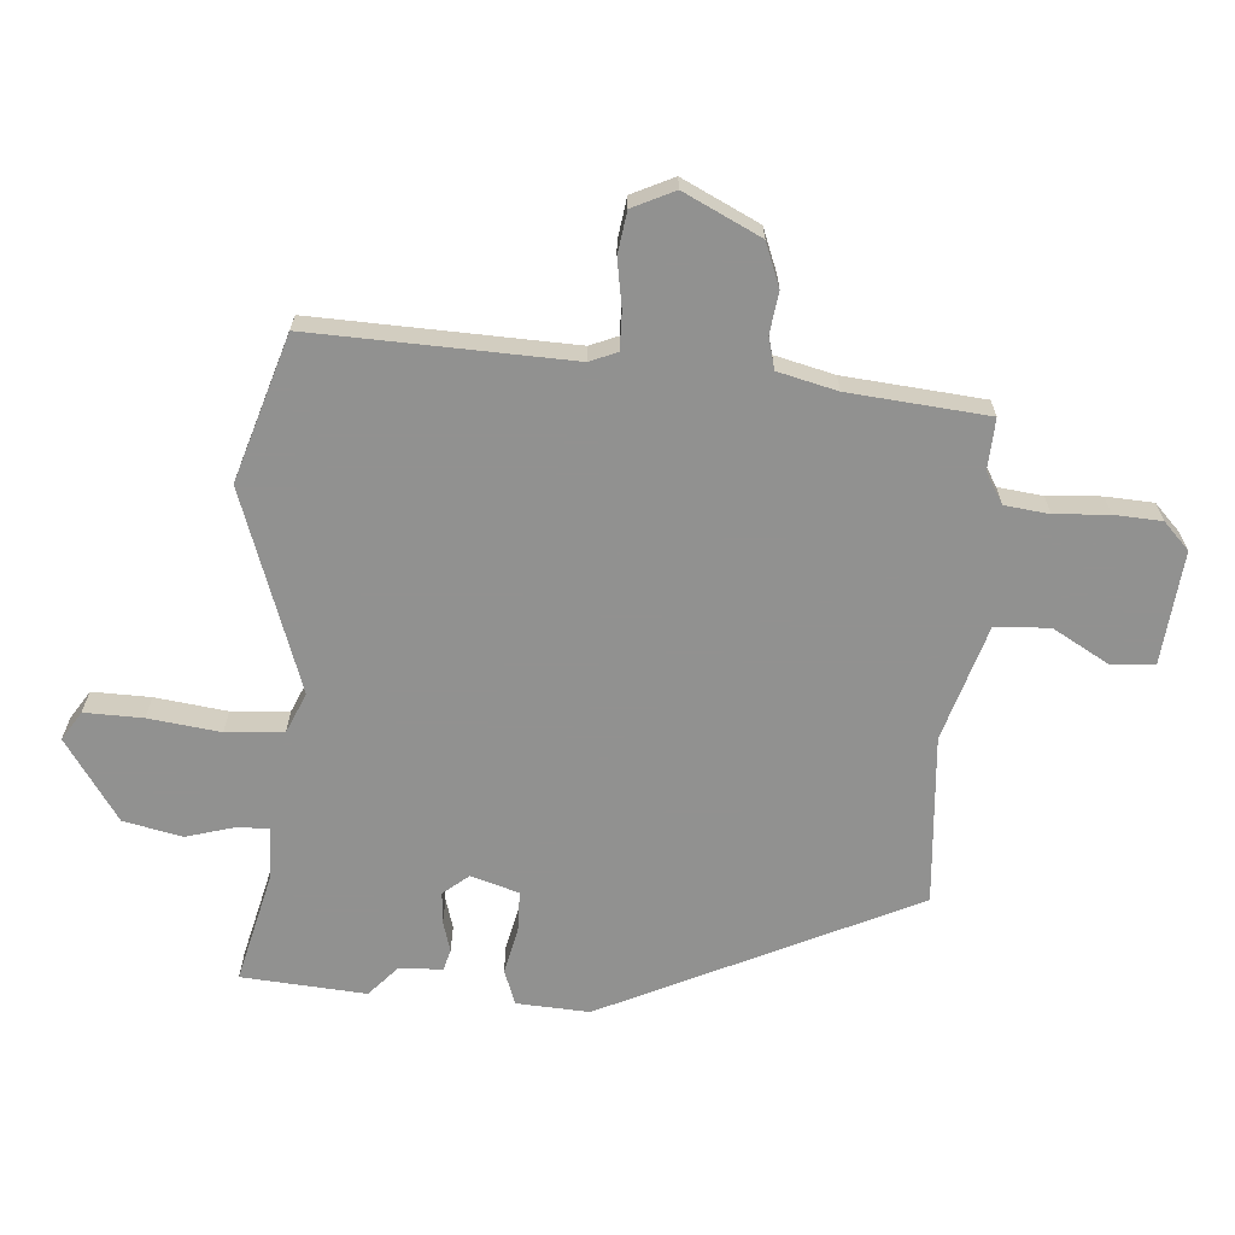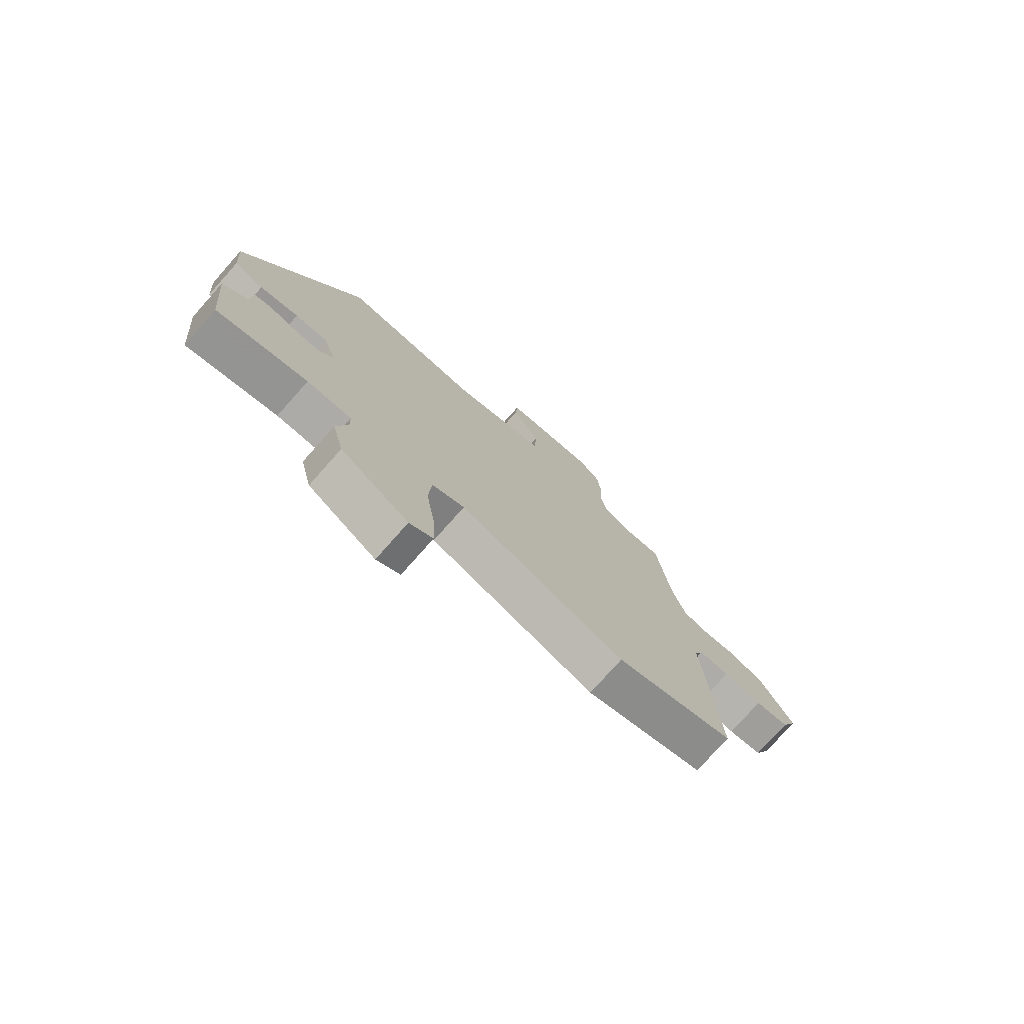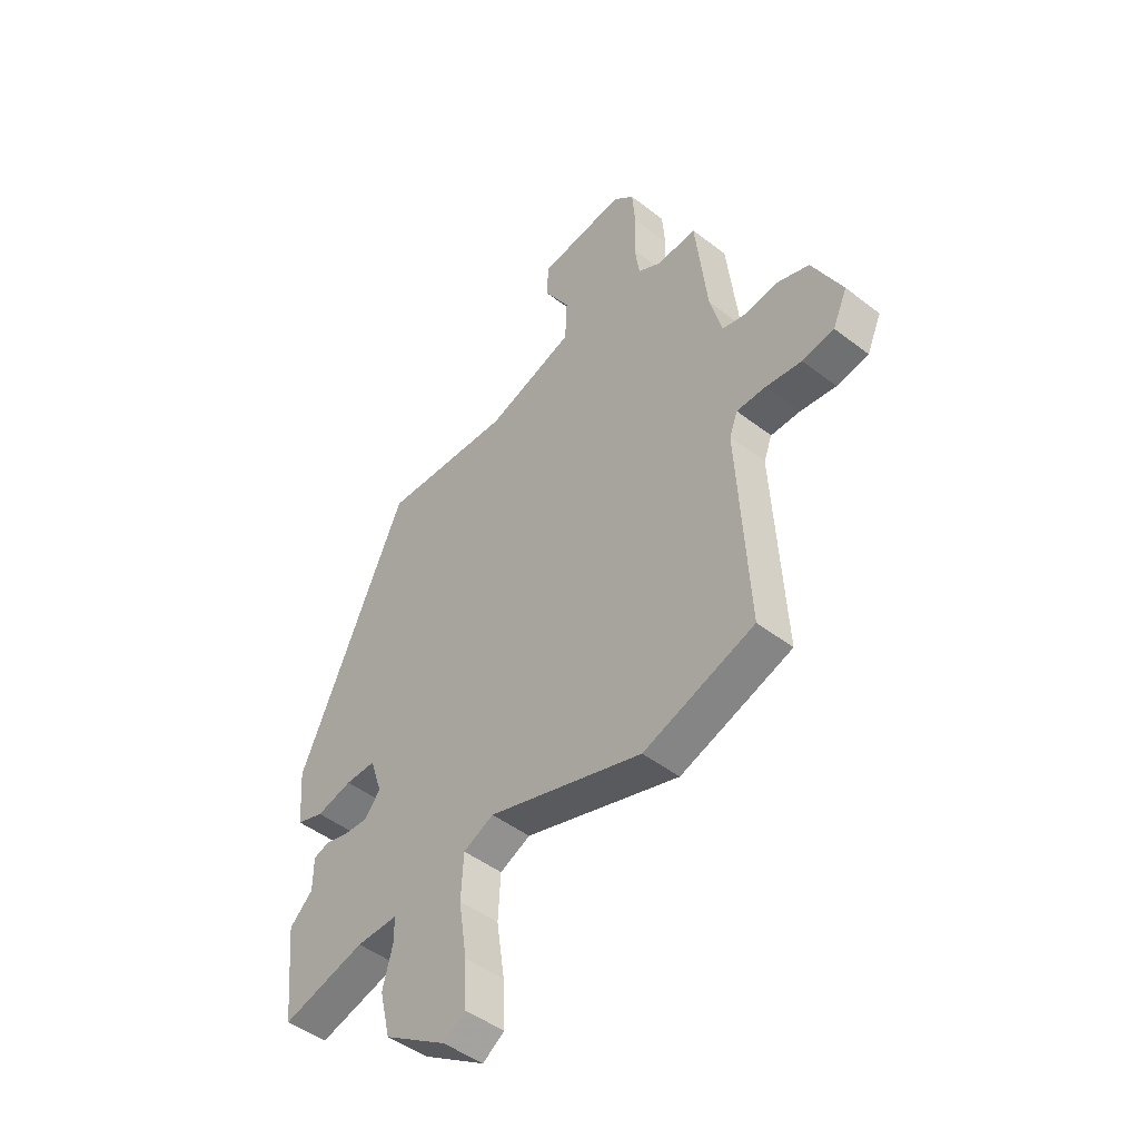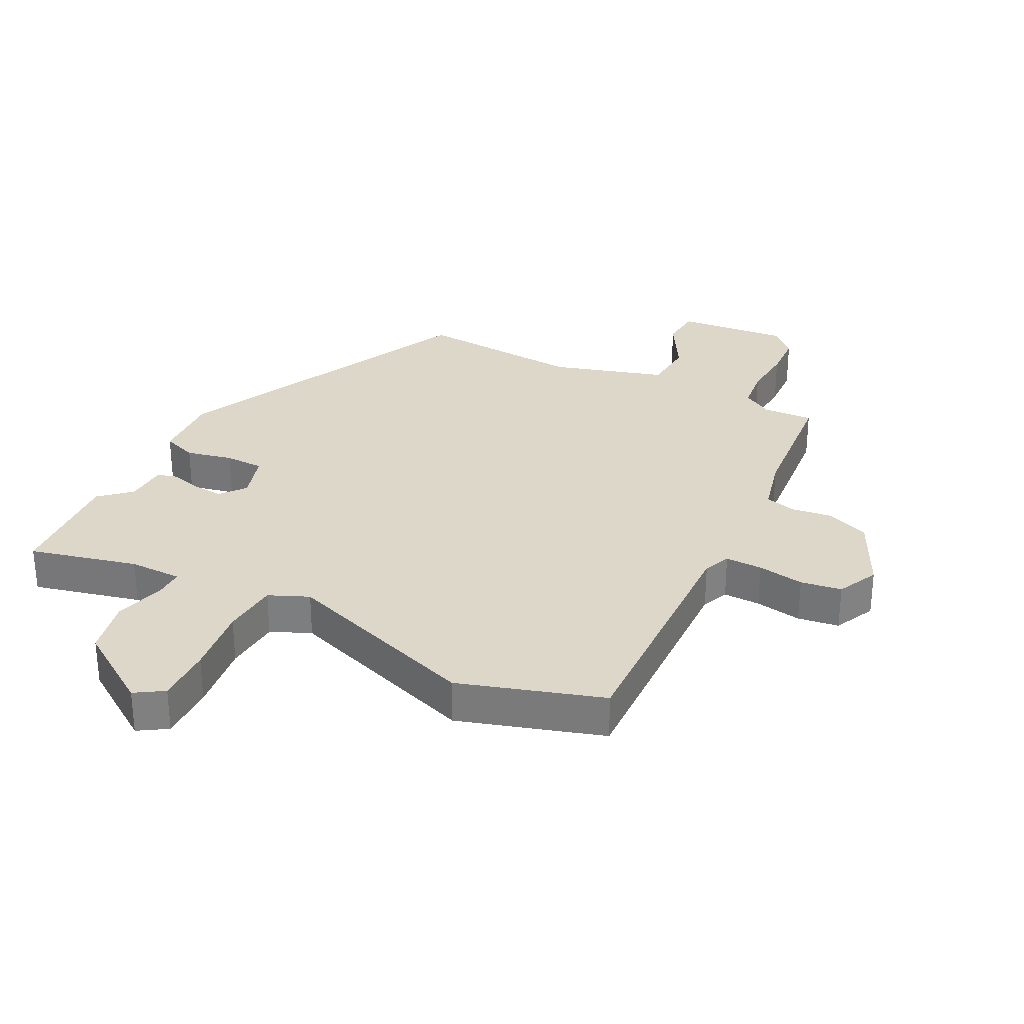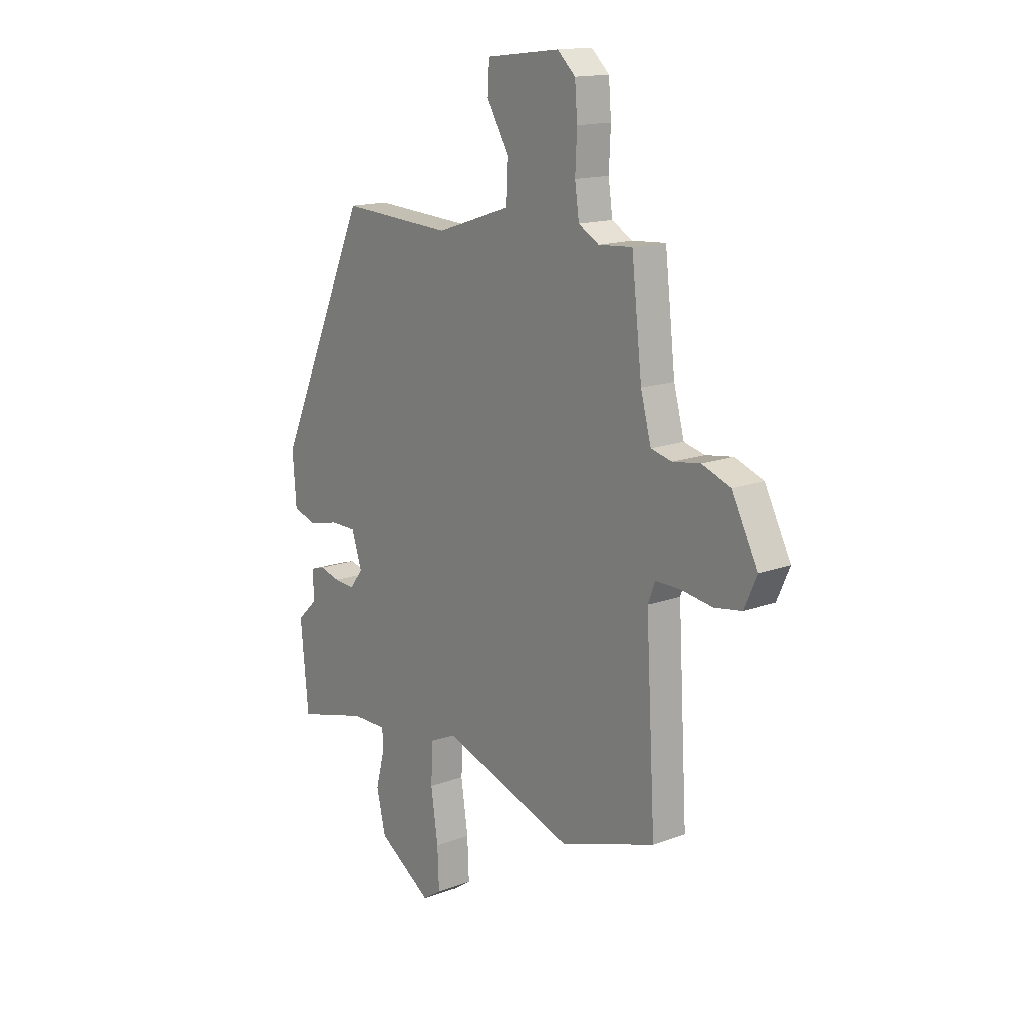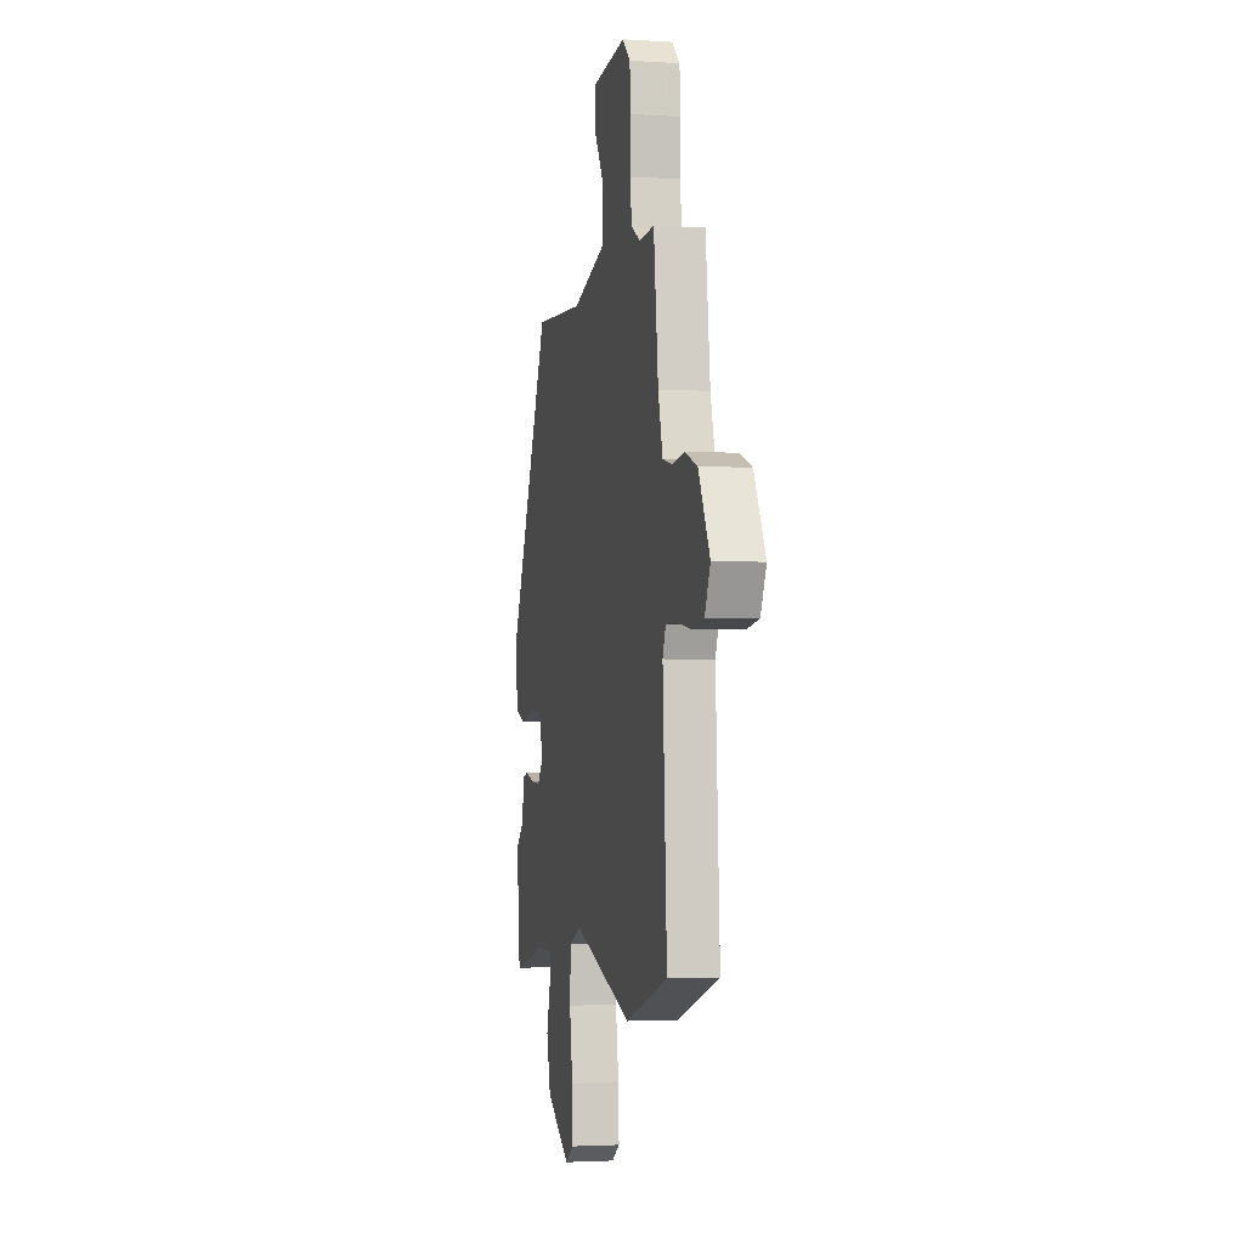
<metadata>
{"format":"obj","ext":"obj","renderer":"f3d","projection":"perspective","resolution":1024,"background":"white","views":[{"elev":-66.0,"azim":-93.1,"up":"+Y"},{"elev":-76.7,"azim":138.4,"up":"+Z"},{"elev":-47.2,"azim":-131.1,"up":"+Z"},{"elev":30.3,"azim":-151.8,"up":"+Y"},{"elev":15.2,"azim":-128.2,"up":"+Z"},{"elev":-2.3,"azim":-102.6,"up":"+Z"}]}
</metadata>
<code>
v -0.307 0.07 -0.565
v -0.536 0.07 -0.488
v -0.513 0.07 -0.081
v -0.53 0.07 -0.037
v -0.59 0.07 -0.037
v -0.665 0.07 -0.048
v -0.731 0.07 -0.037
v -0.761 0.07 0.03
v -0.699 0.07 0.15
v -0.63 0.07 0.175
v -0.564 0.07 0.165
v -0.514 0.07 0.177
v -0.489 0.07 0.27
v -0.464 0.07 0.489
v -0.383 0.07 0.483
v -0.334 0.07 0.511
v -0.324 0.07 0.581
v -0.328 0.07 0.666
v -0.322 0.07 0.741
v -0.279 0.07 0.781
v -0.1 0.07 0.76
v -0.096 0.07 0.693
v -0.15 0.07 0.603
v -0.146 0.07 0.517
v 0.035 0.07 0.458
v 0.304 0.07 0.473
v 0.527 0.07 -0.024
v 0.518 0.07 -0.139
v 0.462 0.07 -0.158
v 0.388 0.07 -0.14
v 0.325 0.07 -0.14
v 0.3 0.07 -0.215
v 0.332 0.07 -0.256
v 0.382 0.07 -0.253
v 0.431 0.07 -0.24
v 0.464 0.07 -0.25
v 0.465 0.07 -0.318
v 0.513 0.07 -0.363
v 0.494 0.07 -0.559
v 0.322 0.07 -0.513
v 0.237 0.07 -0.512
v 0.236 0.07 -0.56
v 0.257 0.07 -0.64
v 0.235 0.07 -0.732
v 0.105 0.07 -0.816
v 0.06 0.07 -0.786
v 0.064 0.07 -0.694
v 0.081 0.07 -0.581
v 0.076 0.07 -0.49
v 0.013 0.07 -0.461
v -0.307 0 -0.565
v -0.536 0 -0.488
v -0.513 0 -0.081
v -0.53 0 -0.037
v -0.59 0 -0.037
v -0.665 0 -0.048
v -0.731 0 -0.037
v -0.761 0 0.03
v -0.699 0 0.15
v -0.63 0 0.175
v -0.564 0 0.165
v -0.514 0 0.177
v -0.489 0 0.27
v -0.464 0 0.489
v -0.383 0 0.483
v -0.334 0 0.511
v -0.324 0 0.581
v -0.328 0 0.666
v -0.322 0 0.741
v -0.279 0 0.781
v -0.1 0 0.76
v -0.096 0 0.693
v -0.15 0 0.603
v -0.146 0 0.517
v 0.035 0 0.458
v 0.304 0 0.473
v 0.527 0 -0.024
v 0.518 0 -0.139
v 0.462 0 -0.158
v 0.388 0 -0.14
v 0.325 0 -0.14
v 0.3 0 -0.215
v 0.332 0 -0.256
v 0.382 0 -0.253
v 0.431 0 -0.24
v 0.464 0 -0.25
v 0.465 0 -0.318
v 0.513 0 -0.363
v 0.494 0 -0.559
v 0.322 0 -0.513
v 0.237 0 -0.512
v 0.236 0 -0.56
v 0.257 0 -0.64
v 0.235 0 -0.732
v 0.105 0 -0.816
v 0.06 0 -0.786
v 0.064 0 -0.694
v 0.081 0 -0.581
v 0.076 0 -0.49
v 0.013 0 -0.461
f 46 47 48
f 45 46 48
f 44 45 48
f 43 44 48
f 42 43 48
f 41 42 48 49
f 40 41 49 50
f 37 38 39 40
f 37 40 50
f 36 37 50
f 35 36 50
f 34 35 50
f 28 29 30
f 27 28 30
f 26 27 30
f 25 26 30
f 24 25 30 31
f 21 22 23
f 20 21 23
f 19 20 23
f 18 19 23
f 17 18 23
f 16 17 23 24
f 24 31 32
f 16 24 32
f 15 16 32
f 9 10 11
f 8 9 11
f 7 8 11
f 6 7 11
f 5 6 11
f 4 5 11 12
f 3 4 12 13
f 50 1 2
f 34 50 2
f 33 34 2
f 15 32 33
f 14 15 33
f 13 14 33
f 3 13 33
f 2 3 33
f 98 97 96
f 98 96 95
f 98 95 94
f 98 94 93
f 98 93 92
f 99 98 92 91
f 100 99 91 90
f 90 89 88 87
f 100 90 87
f 100 87 86
f 100 86 85
f 100 85 84
f 80 79 78
f 80 78 77
f 80 77 76
f 80 76 75
f 81 80 75 74
f 73 72 71
f 73 71 70
f 73 70 69
f 73 69 68
f 73 68 67
f 74 73 67 66
f 82 81 74
f 82 74 66
f 82 66 65
f 61 60 59
f 61 59 58
f 61 58 57
f 61 57 56
f 61 56 55
f 62 61 55 54
f 63 62 54 53
f 52 51 100
f 52 100 84
f 52 84 83
f 83 82 65
f 83 65 64
f 83 64 63
f 83 63 53
f 83 53 52
f 1 51 52 2
f 2 52 53 3
f 3 53 54 4
f 4 54 55 5
f 5 55 56 6
f 6 56 57 7
f 7 57 58 8
f 8 58 59 9
f 9 59 60 10
f 10 60 61 11
f 11 61 62 12
f 12 62 63 13
f 13 63 64 14
f 14 64 65 15
f 15 65 66 16
f 16 66 67 17
f 17 67 68 18
f 18 68 69 19
f 19 69 70 20
f 20 70 71 21
f 21 71 72 22
f 22 72 73 23
f 23 73 74 24
f 24 74 75 25
f 25 75 76 26
f 26 76 77 27
f 27 77 78 28
f 28 78 79 29
f 29 79 80 30
f 30 80 81 31
f 31 81 82 32
f 32 82 83 33
f 33 83 84 34
f 34 84 85 35
f 35 85 86 36
f 36 86 87 37
f 37 87 88 38
f 38 88 89 39
f 39 89 90 40
f 40 90 91 41
f 41 91 92 42
f 42 92 93 43
f 43 93 94 44
f 44 94 95 45
f 45 95 96 46
f 46 96 97 47
f 47 97 98 48
f 48 98 99 49
f 49 99 100 50
f 50 100 51 1

</code>
